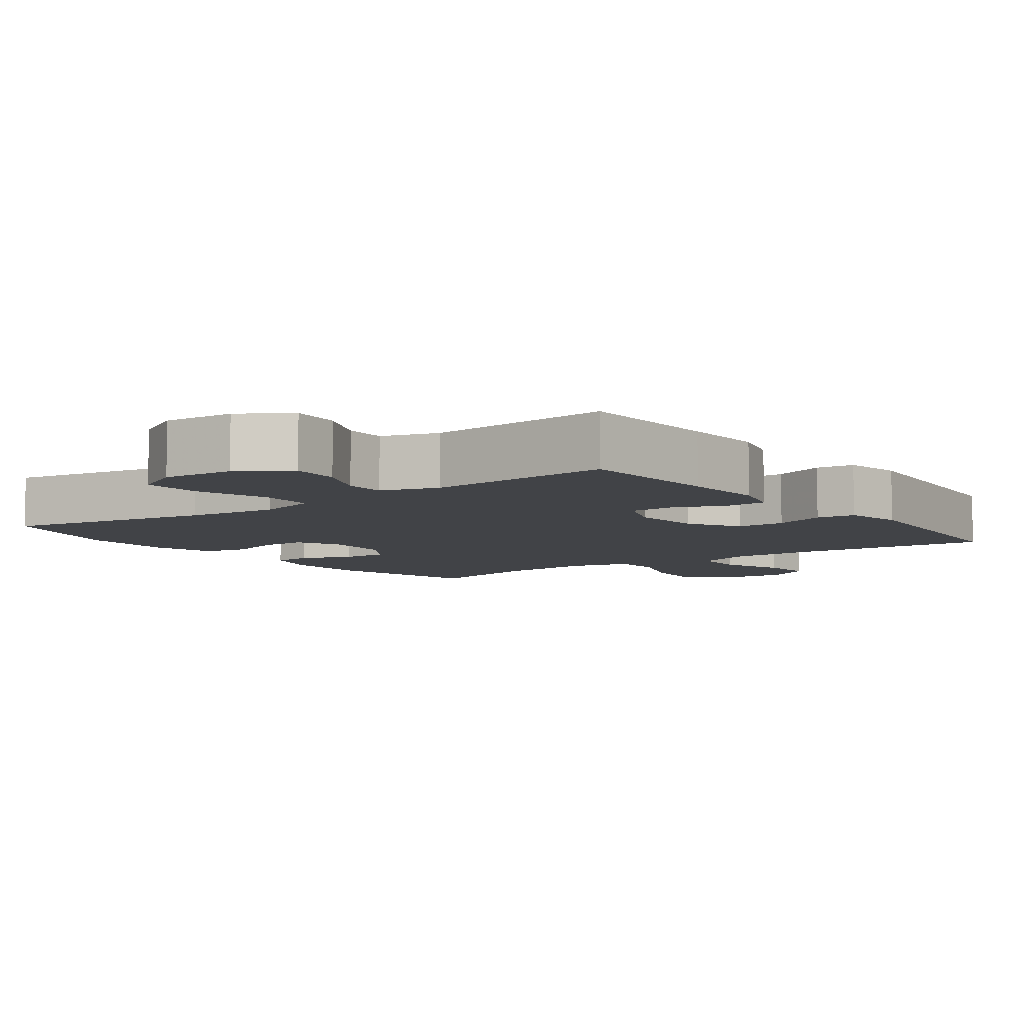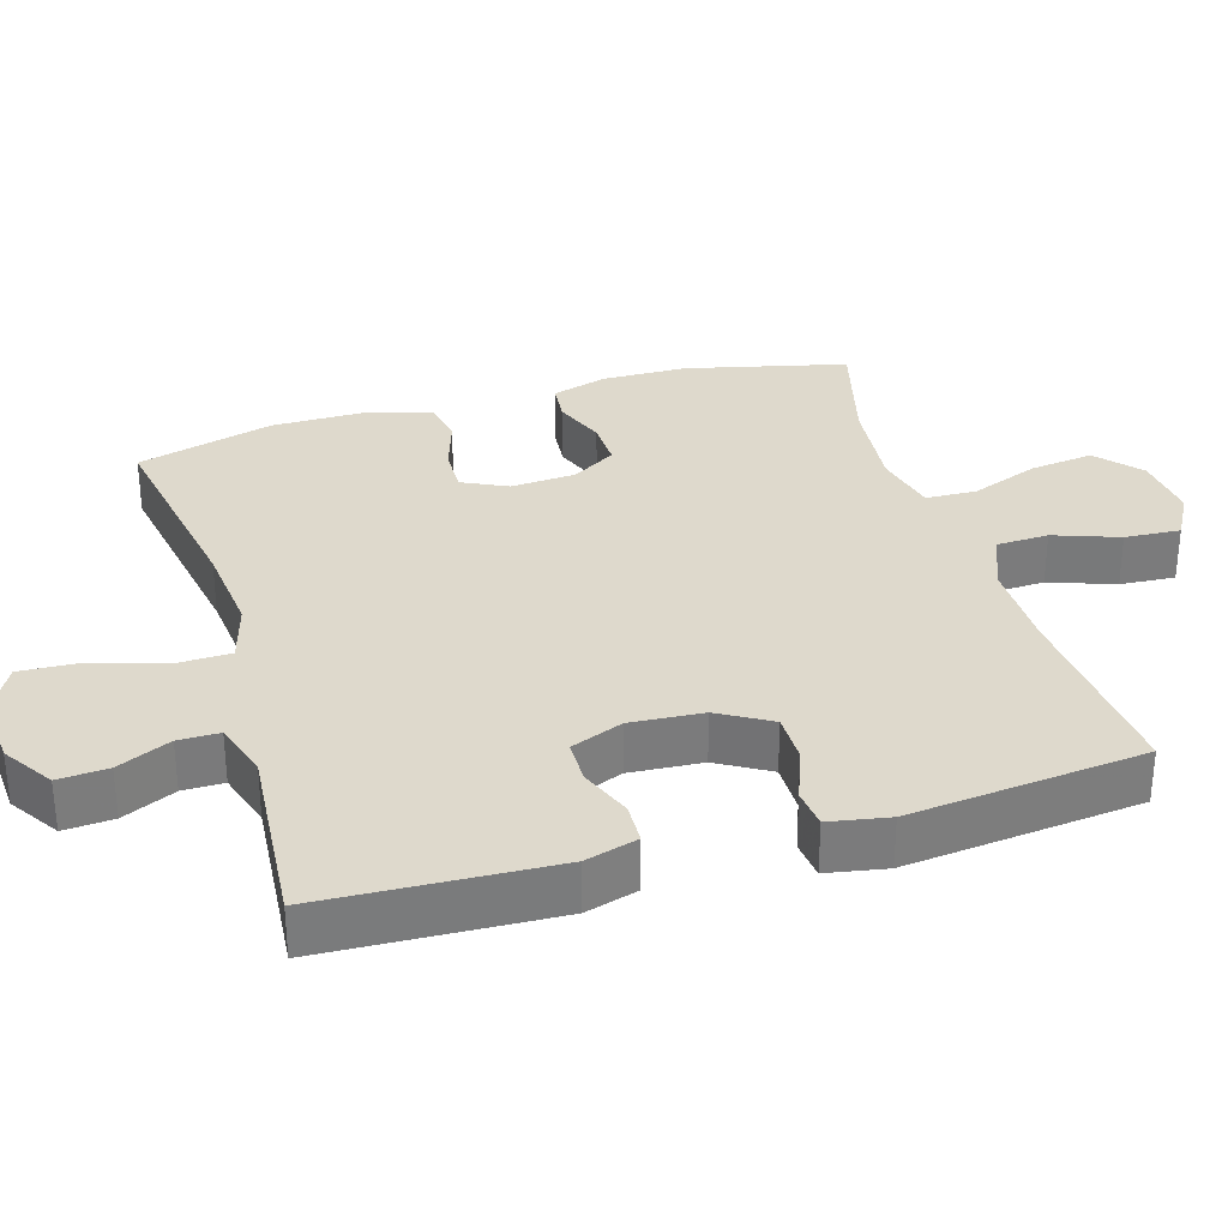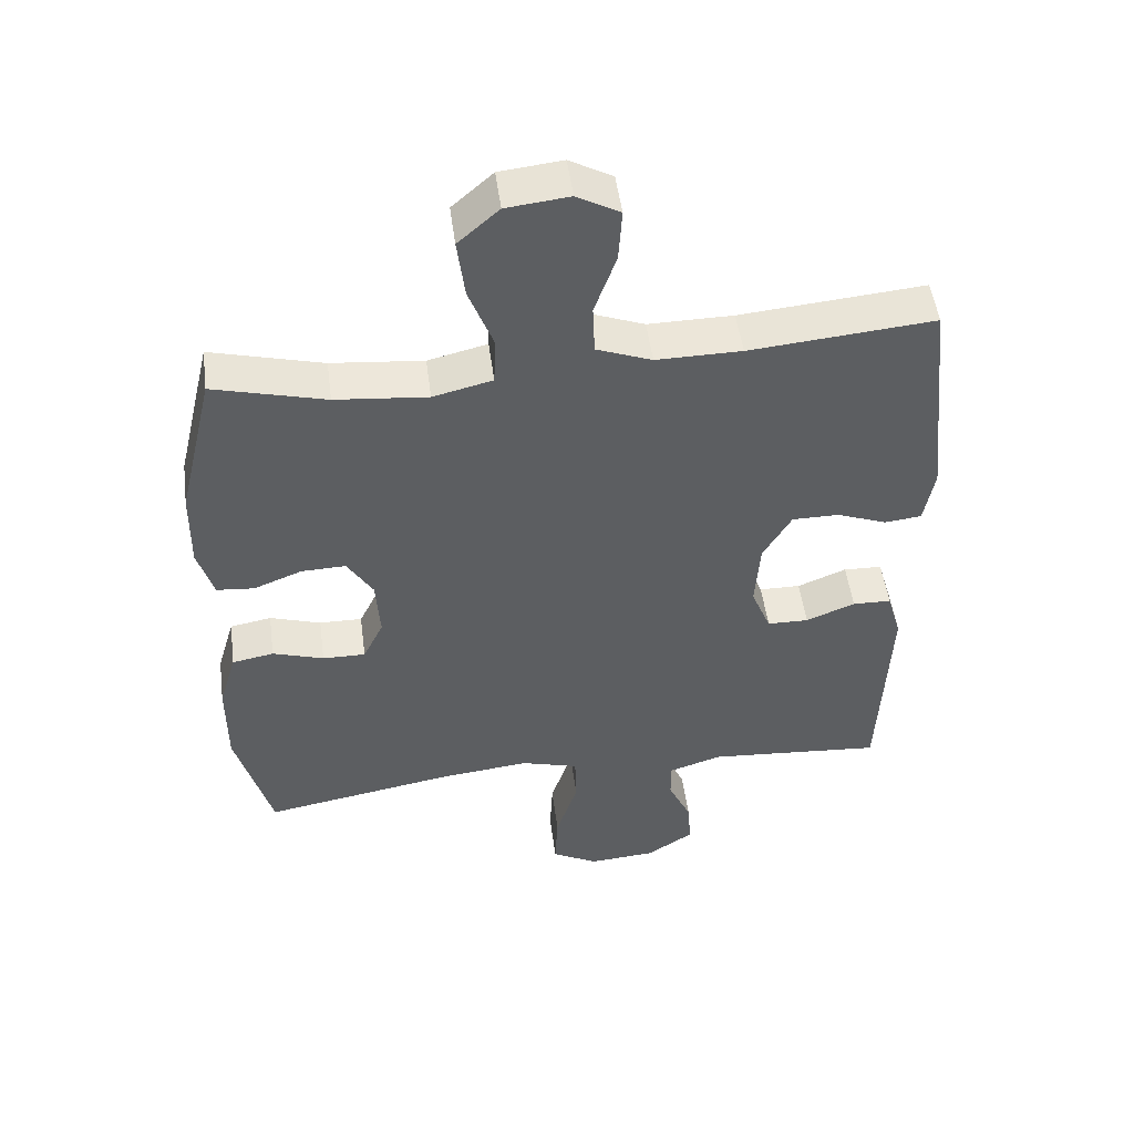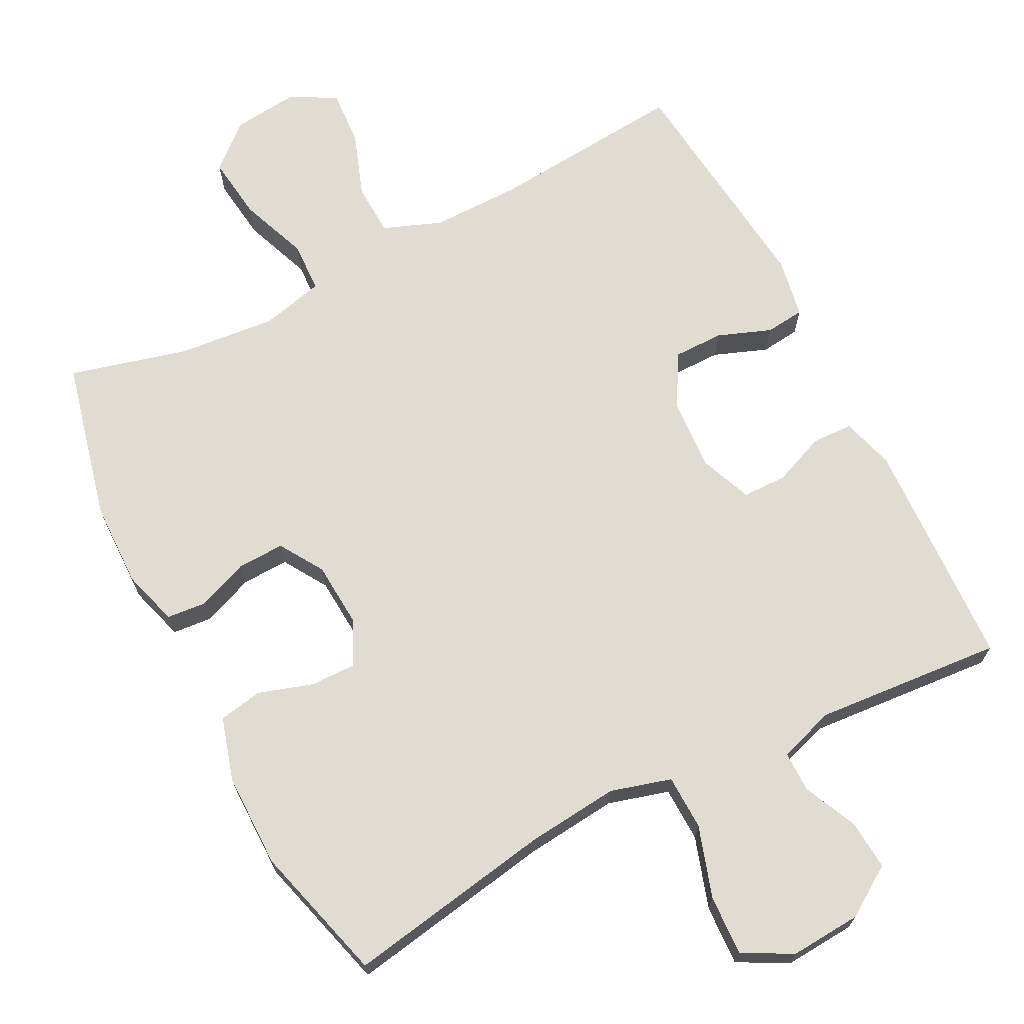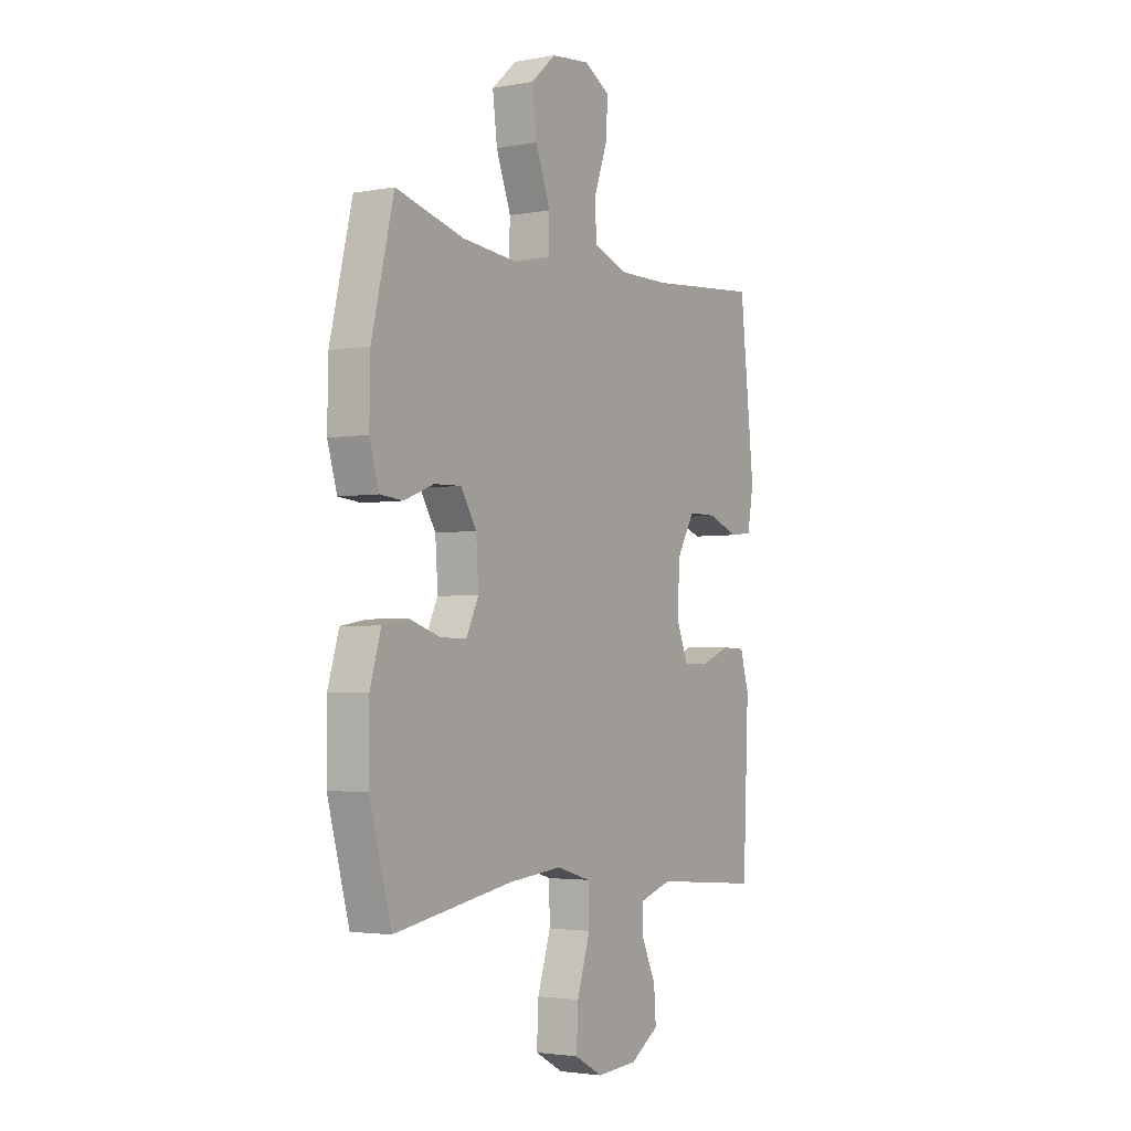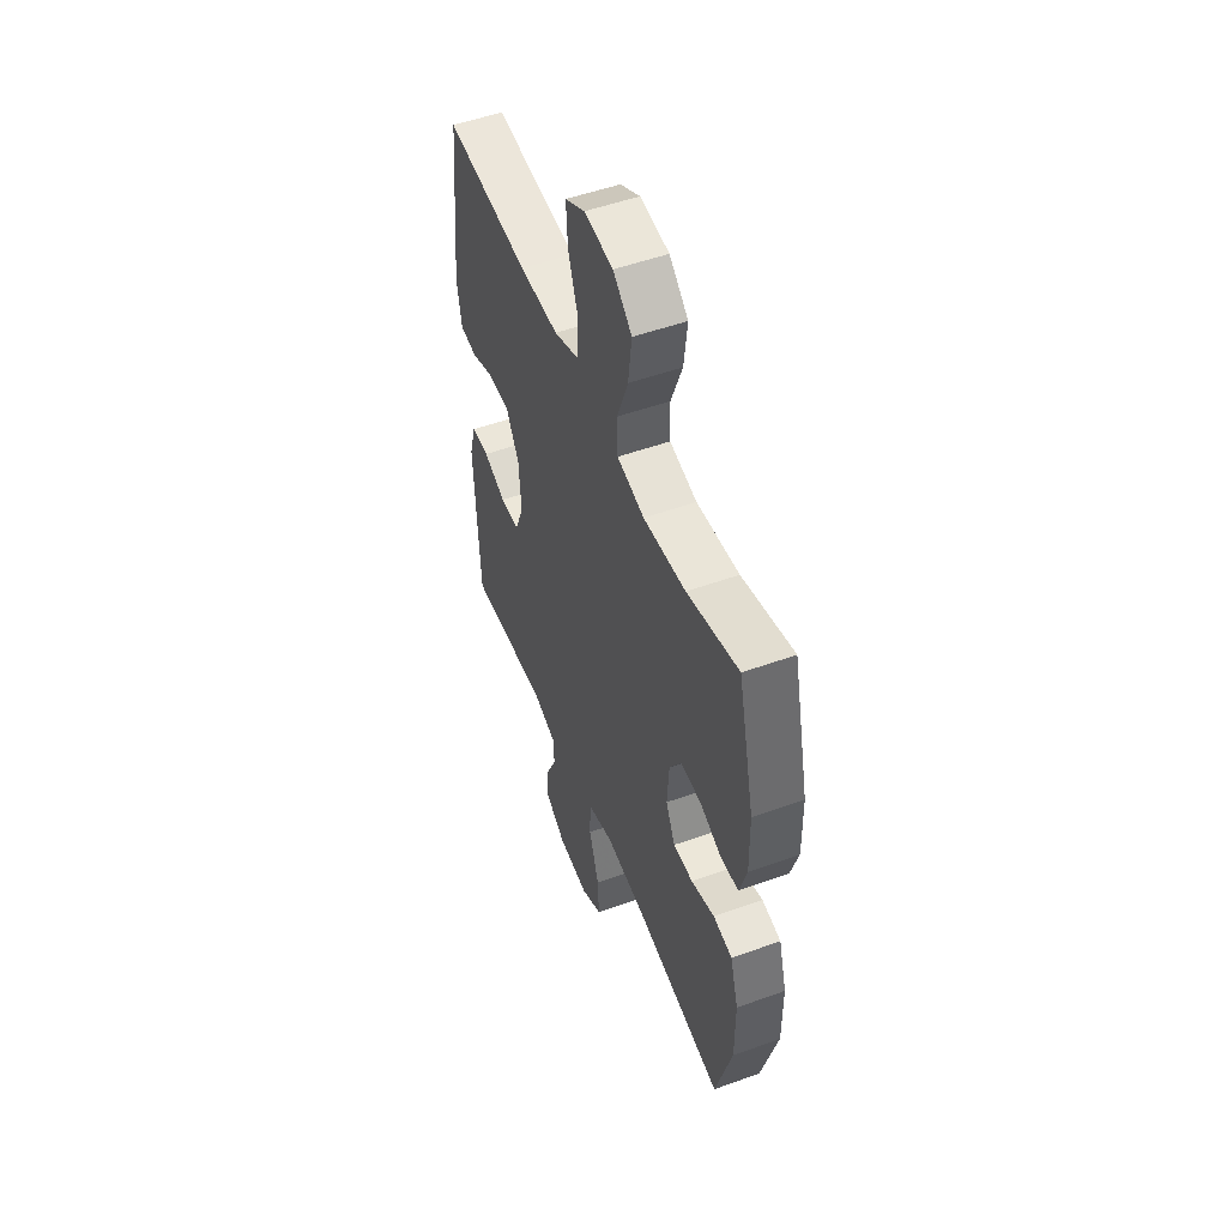
<metadata>
{"format":"obj","ext":"obj","renderer":"f3d","projection":"perspective","resolution":1024,"background":"white","views":[{"elev":-6.9,"azim":-143.5,"up":"+Y"},{"elev":31.9,"azim":-106.6,"up":"+Y"},{"elev":50.1,"azim":172.5,"up":"+Z"},{"elev":69.0,"azim":152.8,"up":"+Y"},{"elev":-3.0,"azim":122.0,"up":"+Z"},{"elev":51.8,"azim":68.7,"up":"+Z"}]}
</metadata>
<code>
v -0.5 0.07 -0.5
v -0.509 0.07 -0.296
v -0.514 0.07 -0.18
v -0.493 0.07 -0.107
v -0.436 0.07 -0.105
v -0.364 0.07 -0.134
v -0.303 0.07 -0.133
v -0.274 0.07 -0.061
v -0.281 0.07 0.04
v -0.323 0.07 0.112
v -0.392 0.07 0.112
v -0.466 0.07 0.084
v -0.52 0.07 0.09
v -0.535 0.07 0.173
v -0.5 0.07 0.5
v -0.229 0.07 0.476
v -0.104 0.07 0.475
v -0.023 0.07 0.506
v -0.02 0.07 0.579
v -0.052 0.07 0.669
v -0.057 0.07 0.746
v 0.006 0.07 0.781
v 0.098 0.07 0.771
v 0.158 0.07 0.718
v 0.147 0.07 0.63
v 0.111 0.07 0.535
v 0.114 0.07 0.465
v 0.201 0.07 0.444
v 0.336 0.07 0.457
v 0.5 0.07 0.5
v 0.553 0.07 0.278
v 0.555 0.07 0.16
v 0.532 0.07 0.083
v 0.477 0.07 0.078
v 0.406 0.07 0.106
v 0.341 0.07 0.108
v 0.303 0.07 0.047
v 0.297 0.07 -0.043
v 0.327 0.07 -0.105
v 0.39 0.07 -0.104
v 0.465 0.07 -0.08
v 0.526 0.07 -0.091
v 0.552 0.07 -0.179
v 0.552 0.07 -0.31
v 0.5 0.07 -0.5
v 0.213 0.07 -0.45
v 0.085 0.07 -0.437
v 0.001 0.07 -0.461
v -0.001 0.07 -0.537
v 0.031 0.07 -0.636
v 0.035 0.07 -0.719
v -0.033 0.07 -0.756
v -0.132 0.07 -0.749
v -0.201 0.07 -0.704
v -0.196 0.07 -0.635
v -0.162 0.07 -0.561
v -0.162 0.07 -0.504
v -0.24 0.07 -0.479
v -0.5 0 -0.5
v -0.509 0 -0.296
v -0.514 0 -0.18
v -0.493 0 -0.107
v -0.436 0 -0.105
v -0.364 0 -0.134
v -0.303 0 -0.133
v -0.274 0 -0.061
v -0.281 0 0.04
v -0.323 0 0.112
v -0.392 0 0.112
v -0.466 0 0.084
v -0.52 0 0.09
v -0.535 0 0.173
v -0.5 0 0.5
v -0.229 0 0.476
v -0.104 0 0.475
v -0.023 0 0.506
v -0.02 0 0.579
v -0.052 0 0.669
v -0.057 0 0.746
v 0.006 0 0.781
v 0.098 0 0.771
v 0.158 0 0.718
v 0.147 0 0.63
v 0.111 0 0.535
v 0.114 0 0.465
v 0.201 0 0.444
v 0.336 0 0.457
v 0.5 0 0.5
v 0.553 0 0.278
v 0.555 0 0.16
v 0.532 0 0.083
v 0.477 0 0.078
v 0.406 0 0.106
v 0.341 0 0.108
v 0.303 0 0.047
v 0.297 0 -0.043
v 0.327 0 -0.105
v 0.39 0 -0.104
v 0.465 0 -0.08
v 0.526 0 -0.091
v 0.552 0 -0.179
v 0.552 0 -0.31
v 0.5 0 -0.5
v 0.213 0 -0.45
v 0.085 0 -0.437
v 0.001 0 -0.461
v -0.001 0 -0.537
v 0.031 0 -0.636
v 0.035 0 -0.719
v -0.033 0 -0.756
v -0.132 0 -0.749
v -0.201 0 -0.704
v -0.196 0 -0.635
v -0.162 0 -0.561
v -0.162 0 -0.504
v -0.24 0 -0.479
f 54 55 56
f 53 54 56
f 52 53 56
f 51 52 56
f 50 51 56
f 49 50 56
f 48 49 56 57
f 47 48 57 58
f 44 45 46
f 43 44 46
f 42 43 46
f 41 42 46
f 40 41 46
f 39 40 46 47
f 1 2 3
f 58 1 3
f 47 58 3
f 39 47 3
f 38 39 3
f 33 34 35
f 32 33 35
f 31 32 35
f 30 31 35
f 29 30 35
f 28 29 35 36
f 27 28 36 37
f 24 25 26
f 23 24 26
f 22 23 26
f 21 22 26
f 20 21 26
f 19 20 26
f 18 19 26 27
f 27 37 38
f 18 27 38
f 17 18 38
f 14 15 16
f 13 14 16
f 12 13 16
f 11 12 16
f 10 11 16 17
f 3 4 5 6
f 3 6 7
f 38 3 7
f 9 10 17 38
f 8 9 38
f 7 8 38
f 114 113 112
f 114 112 111
f 114 111 110
f 114 110 109
f 114 109 108
f 114 108 107
f 115 114 107 106
f 116 115 106 105
f 104 103 102
f 104 102 101
f 104 101 100
f 104 100 99
f 104 99 98
f 105 104 98 97
f 61 60 59
f 61 59 116
f 61 116 105
f 61 105 97
f 61 97 96
f 93 92 91
f 93 91 90
f 93 90 89
f 93 89 88
f 93 88 87
f 94 93 87 86
f 95 94 86 85
f 84 83 82
f 84 82 81
f 84 81 80
f 84 80 79
f 84 79 78
f 84 78 77
f 85 84 77 76
f 96 95 85
f 96 85 76
f 96 76 75
f 74 73 72
f 74 72 71
f 74 71 70
f 74 70 69
f 75 74 69 68
f 64 63 62 61
f 65 64 61
f 65 61 96
f 96 75 68 67
f 96 67 66
f 96 66 65
f 1 59 60 2
f 2 60 61 3
f 3 61 62 4
f 4 62 63 5
f 5 63 64 6
f 6 64 65 7
f 7 65 66 8
f 8 66 67 9
f 9 67 68 10
f 10 68 69 11
f 11 69 70 12
f 12 70 71 13
f 13 71 72 14
f 14 72 73 15
f 15 73 74 16
f 16 74 75 17
f 17 75 76 18
f 18 76 77 19
f 19 77 78 20
f 20 78 79 21
f 21 79 80 22
f 22 80 81 23
f 23 81 82 24
f 24 82 83 25
f 25 83 84 26
f 26 84 85 27
f 27 85 86 28
f 28 86 87 29
f 29 87 88 30
f 30 88 89 31
f 31 89 90 32
f 32 90 91 33
f 33 91 92 34
f 34 92 93 35
f 35 93 94 36
f 36 94 95 37
f 37 95 96 38
f 38 96 97 39
f 39 97 98 40
f 40 98 99 41
f 41 99 100 42
f 42 100 101 43
f 43 101 102 44
f 44 102 103 45
f 45 103 104 46
f 46 104 105 47
f 47 105 106 48
f 48 106 107 49
f 49 107 108 50
f 50 108 109 51
f 51 109 110 52
f 52 110 111 53
f 53 111 112 54
f 54 112 113 55
f 55 113 114 56
f 56 114 115 57
f 57 115 116 58
f 58 116 59 1

</code>
